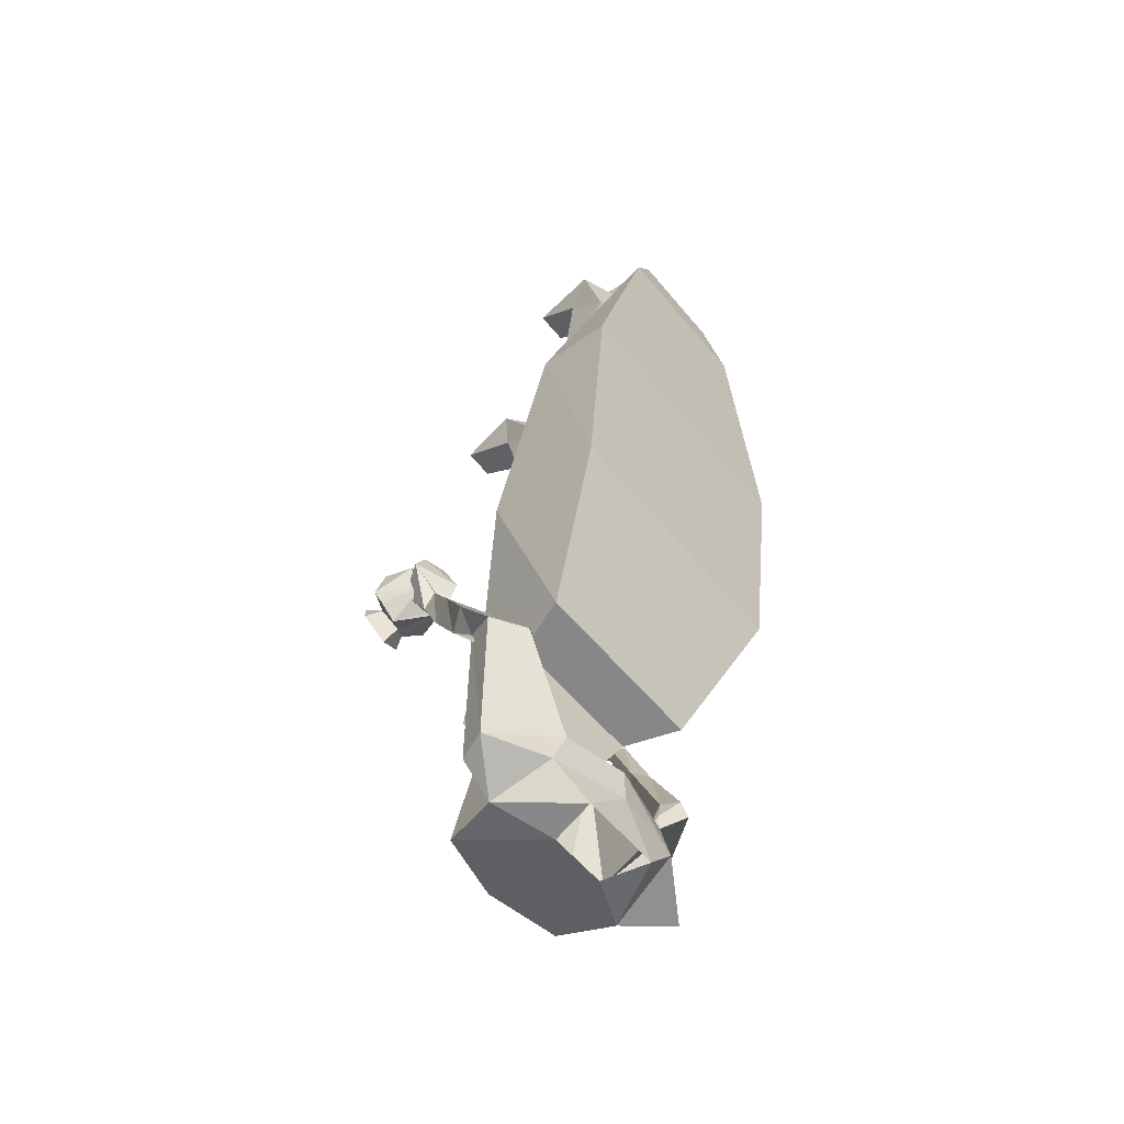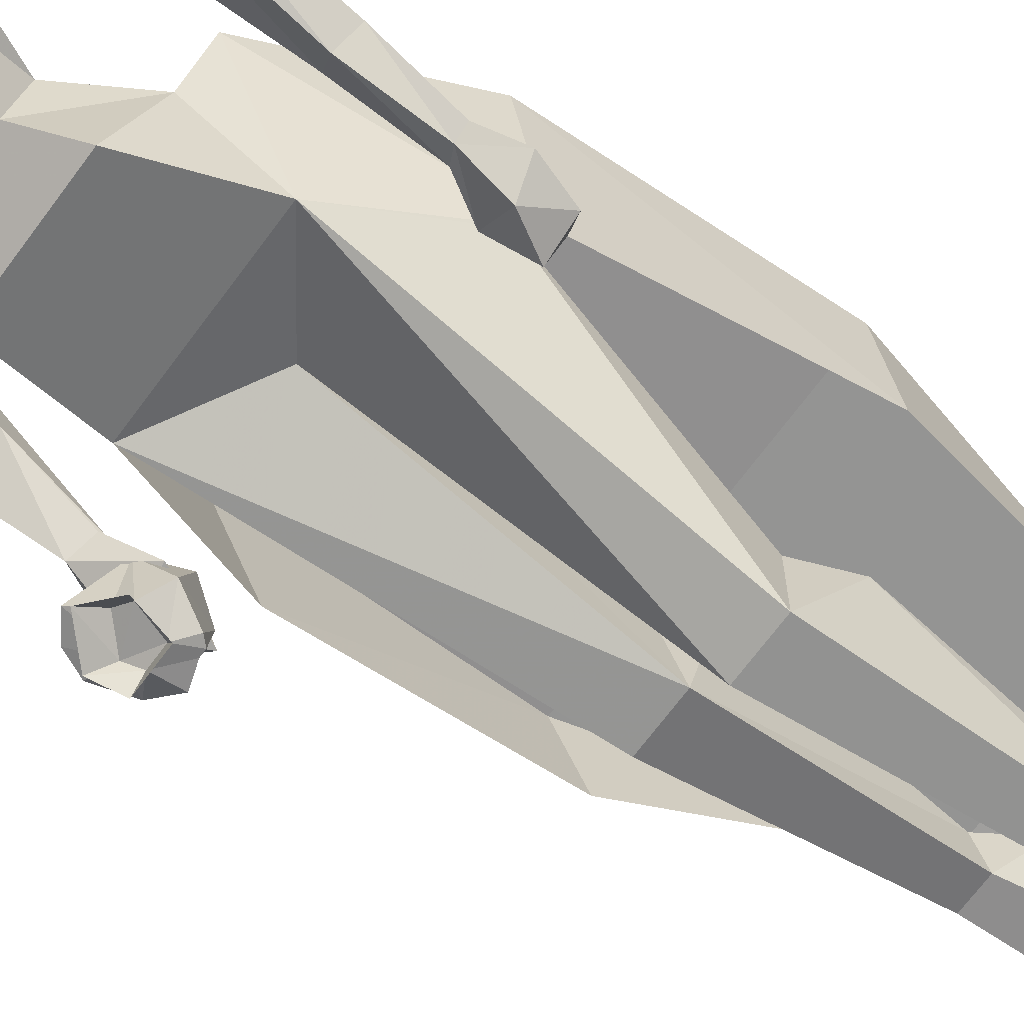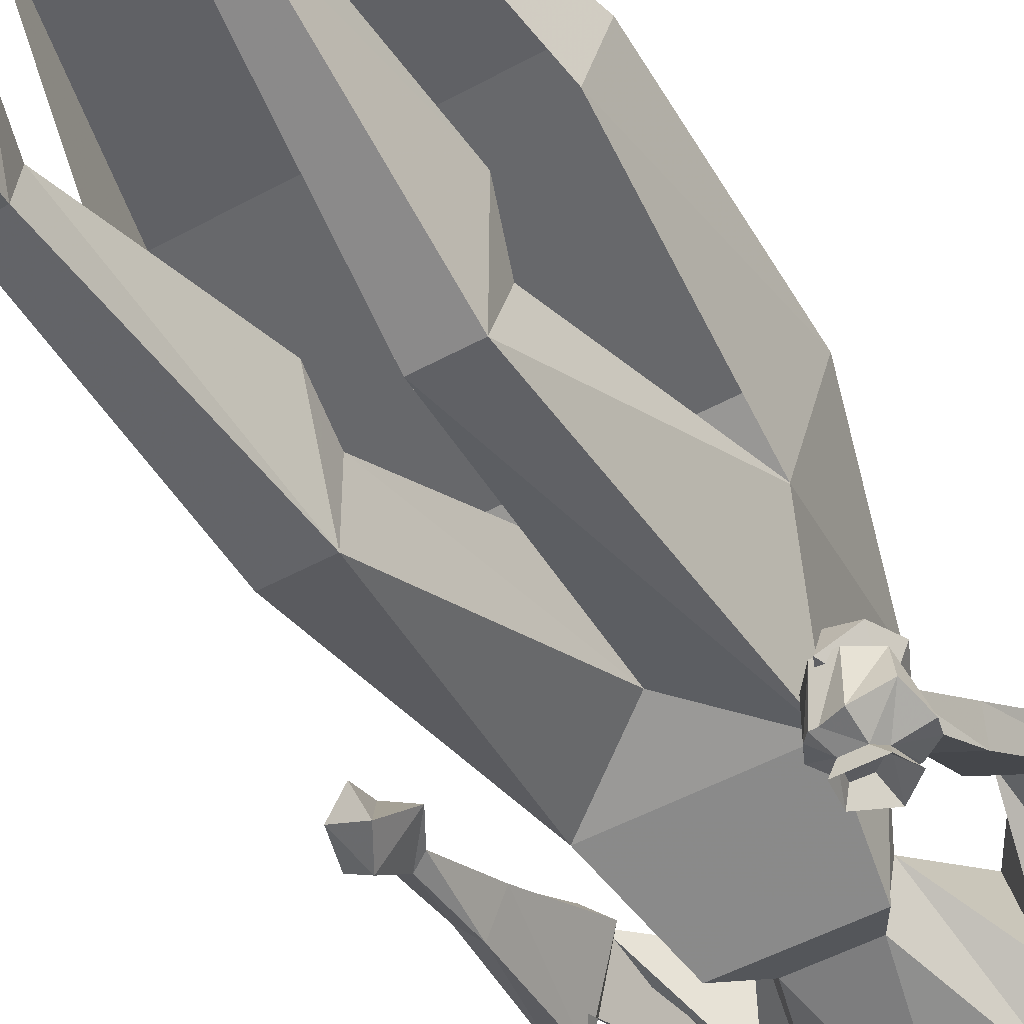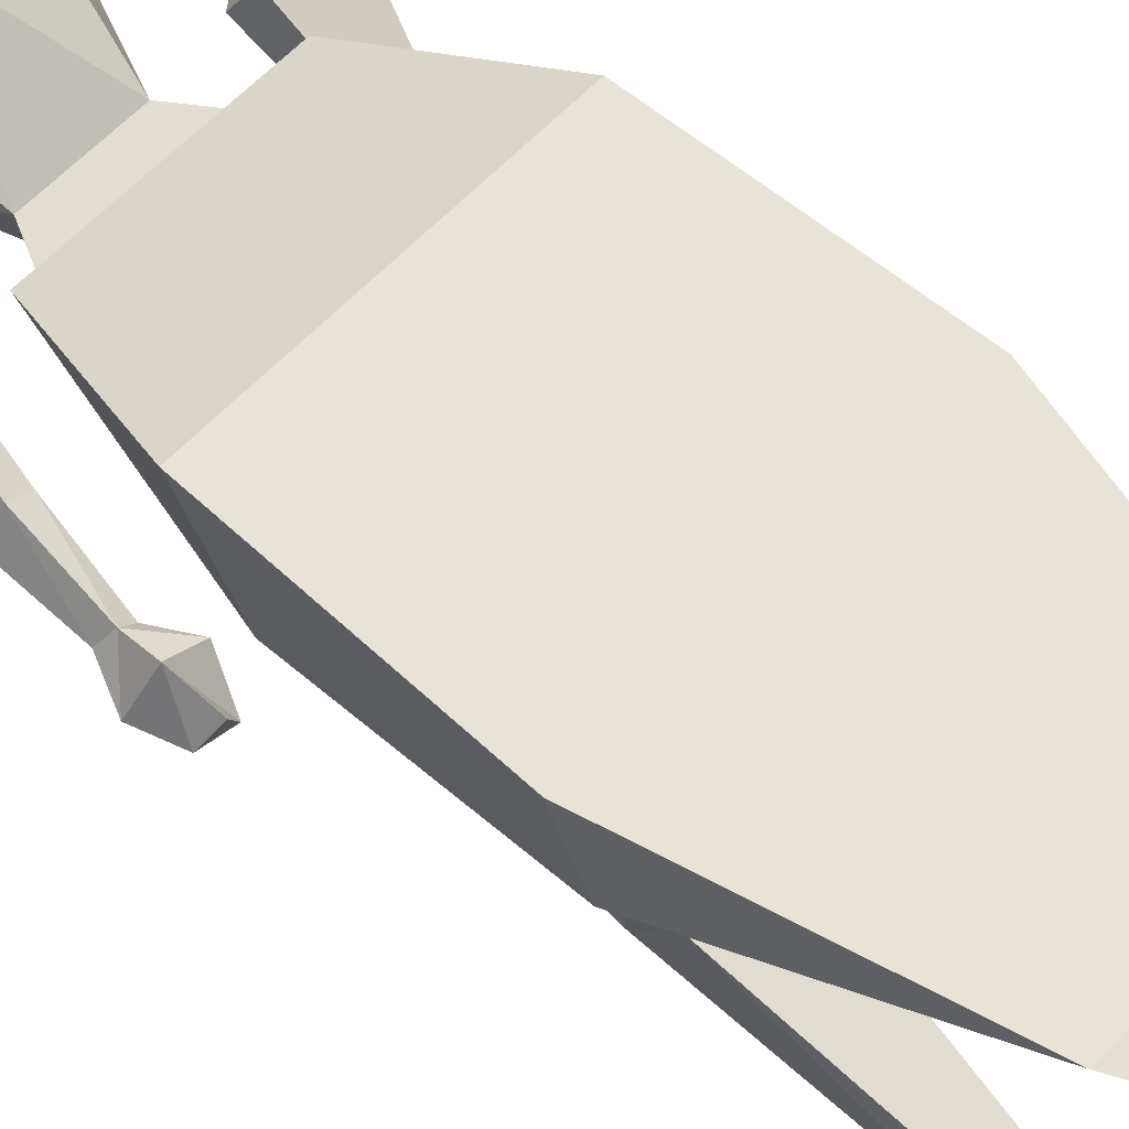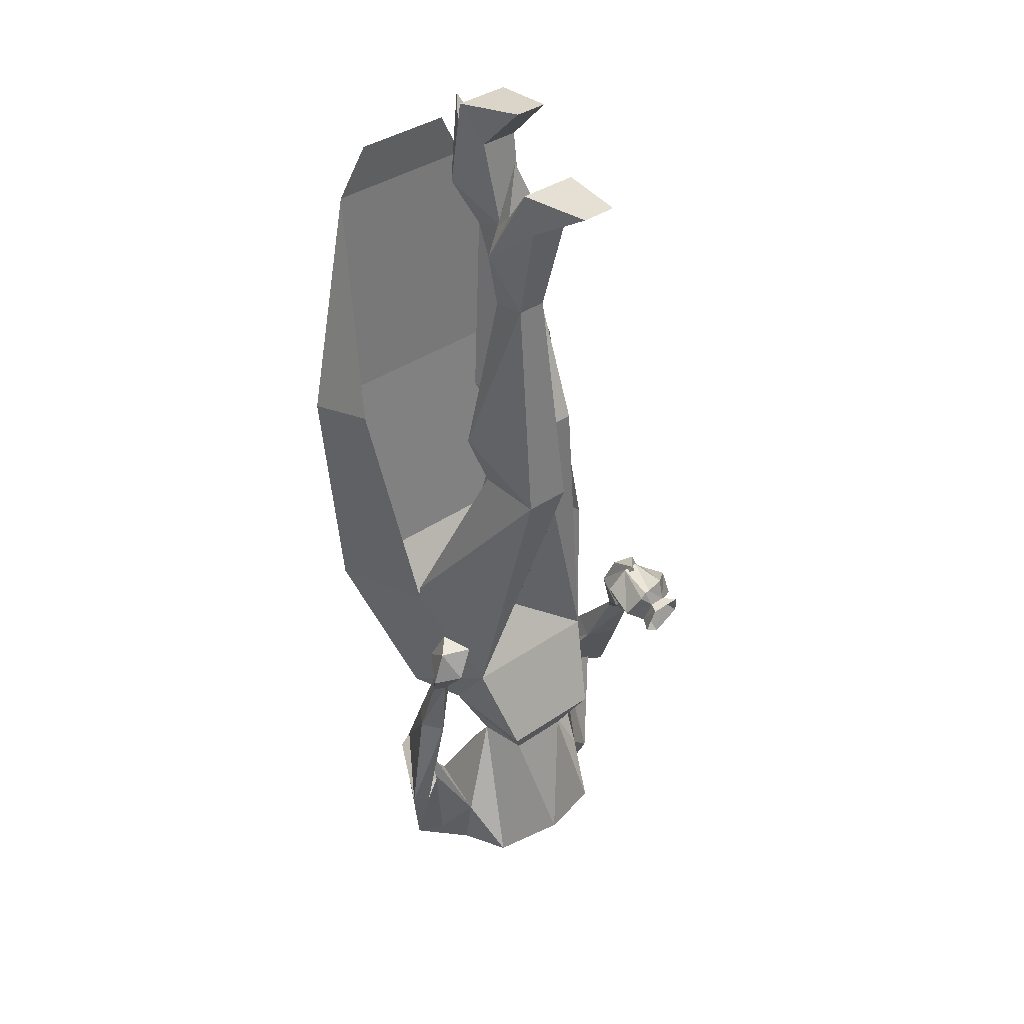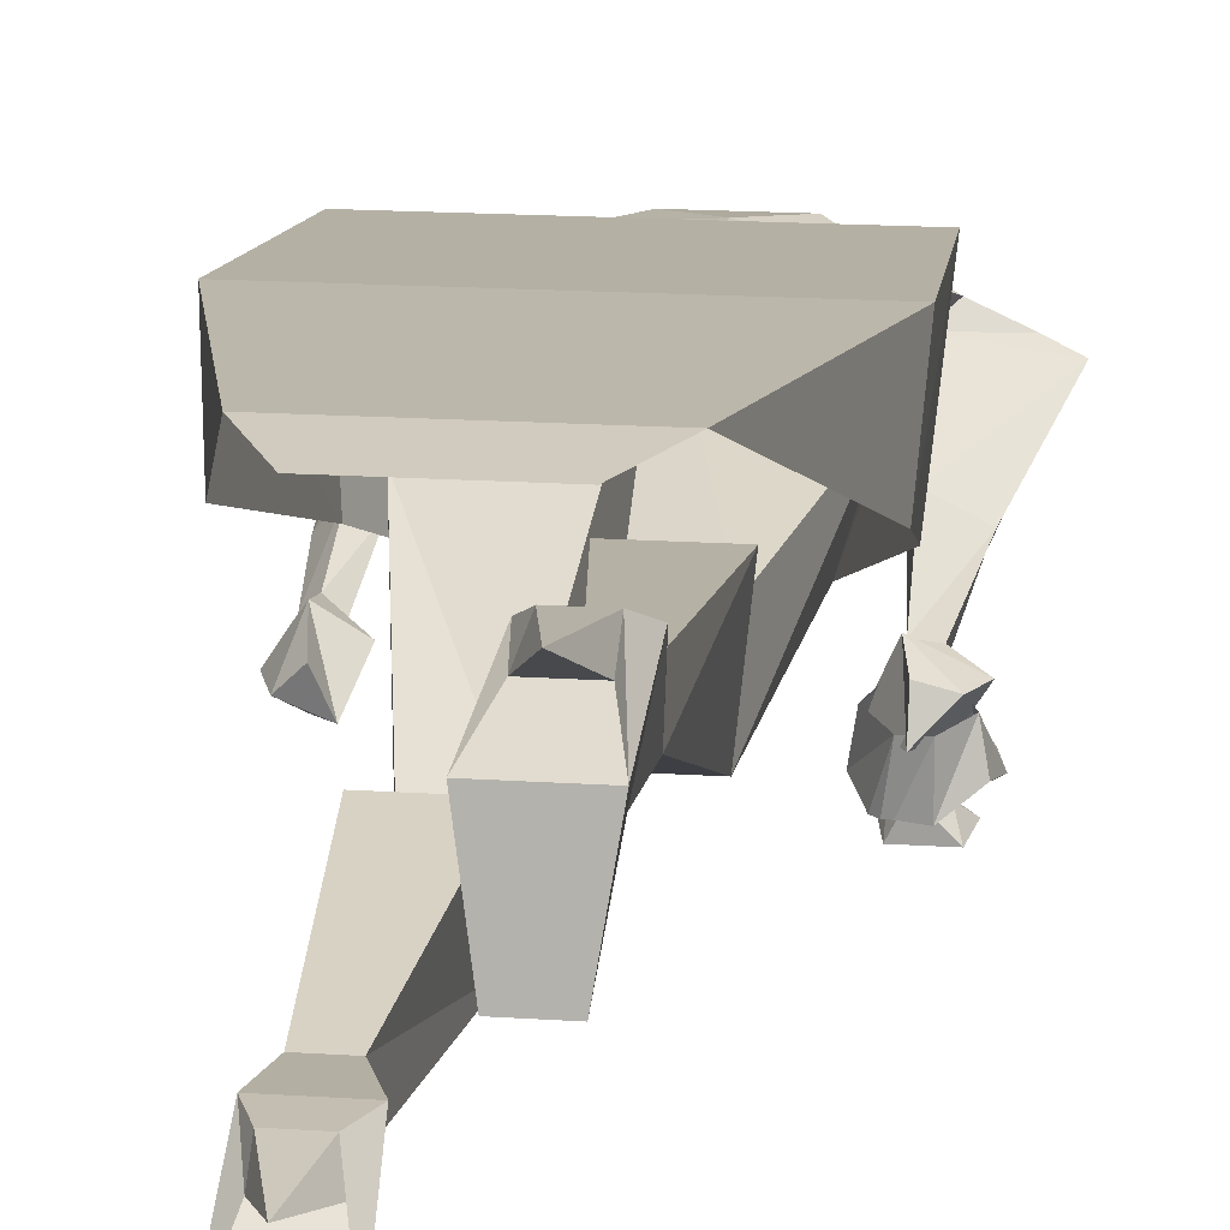
<metadata>
{"format":"obj","ext":"obj","renderer":"f3d","projection":"perspective","resolution":1024,"background":"white","views":[{"elev":-57.9,"azim":-50.7,"up":"+Y"},{"elev":-68.5,"azim":53.6,"up":"+Z"},{"elev":-47.9,"azim":-148.1,"up":"+Z"},{"elev":62.6,"azim":133.8,"up":"+Z"},{"elev":38.1,"azim":138.9,"up":"+Y"},{"elev":17.2,"azim":-172.4,"up":"+Z"}]}
</metadata>
<code>
v 0 -1.242 -0.0625
v -0.05469 -1.297 -0.07031
v 0.05469 -1.297 -0.07031
v 0.09375 -1.25 -0.07031
v 0 -1.195 -0.0625
v -0.1016 -1.25 -0.08594
v -0.1172 -1.281 -0.1641
v -0.03906 -1.297 -0.1328
v -0.09375 -1.266 -0.2422
v 0 -1.258 -0.2656
v 0.03906 -1.297 -0.1328
v 0.09375 -1.266 -0.2422
v 0.1094 -1.289 -0.1641
v 0.1797 -1.258 -0.125
v 0.08594 -1.203 -0.07812
v 0.05469 -1.07 -0.1562
v -0.0625 -1.07 -0.1562
v -0.08594 -1.203 -0.07812
v -0.1797 -1.25 -0.125
v -0.1641 -1.25 -0.1641
v -0.1172 -1.195 -0.1875
v -0.04688 -1.078 -0.2188
v 0.03906 -1.078 -0.2188
v 0.1172 -1.195 -0.1875
v 0.1484 -1.25 -0.1484
v 0.1875 -1.078 -0.1875
v 0.2188 -1.078 -0.1562
v 0.1953 -1.055 -0.1094
v 0.09375 -0.9922 -0.1328
v 0.07031 -1.023 -0.25
v 0.1016 -0.8984 -0.2031
v 0.125 -0.9844 -0.0625
v -0.1016 -0.9922 -0.1328
v -0.07812 -1.023 -0.25
v -0.1016 -0.8984 -0.2031
v 0 -0.8281 -0.1641
v 0.03125 -0.5078 -0.3047
v 0.09375 -0.5078 -0.3047
v 0.1406 -0.7578 -0.1016
v 0.1797 -0.7891 0.03906
v 0.1641 -0.7422 -0.1328
v -0.125 -0.9844 -0.0625
v -0.1641 -1.078 -0.07031
v -0.2109 -1.086 -0.09375
v -0.1953 -1.07 -0.1328
v -0.1484 -1.062 -0.1172
v -0.125 -1.062 -0.1172
v -0.1406 -1.047 -0.08594
v -0.2422 -1.086 -0.1094
v -0.2266 -1.102 -0.1328
v -0.1875 -0.9688 -0.2031
v -0.1406 -0.9609 -0.1875
v -0.1484 -0.9453 -0.1562
v -0.1953 -0.9453 -0.1797
v -0.1719 -0.8594 -0.2266
v -0.1719 -0.8828 -0.2422
v -0.1484 -0.875 -0.2266
v -0.1484 -0.8672 -0.2266
v -0.2031 -0.8203 -0.2344
v -0.1797 -0.8281 -0.2734
v -0.125 -0.8359 -0.2656
v -0.1484 -0.8281 -0.2109
v -0.1875 -0.7891 -0.2344
v -0.1562 -0.7734 -0.2656
v -0.1562 -0.7891 -0.2266
v 0.1641 -1.062 -0.1328
v 0.1797 -1.039 -0.1094
v 0.1562 -1.055 -0.125
v 0.2109 -1.102 -0.1953
v 0.2344 -1.094 -0.1875
v 0.2188 -0.9297 -0.1953
v 0.1953 -0.9297 -0.1641
v 0.1719 -0.9297 -0.1797
v 0.1953 -0.9375 -0.2188
v 0.1953 -0.8438 -0.2266
v 0.2109 -0.8438 -0.2188
v 0.1953 -0.8359 -0.2031
v 0.1797 -0.8359 -0.2188
v 0.1562 -0.7969 -0.2188
v 0.1953 -0.7969 -0.2656
v 0.2266 -0.8047 -0.2422
v 0.1953 -0.7969 -0.1953
v 0.1719 -0.7578 -0.2578
v 0.1875 -0.75 -0.2188
v 0.2109 -0.7578 -0.2422
v -0.1406 -0.7969 -0.07031
v -0.1641 -0.7422 -0.1328
v -0.1797 -0.7891 0.03906
v -0.1875 -0.4844 0.07031
v -0.1797 -0.4531 -0.03906
v 0.1875 -0.4844 0.07031
v 0.1094 -0.1719 0.08594
v -0.1094 -0.1719 0.08594
v 0.1797 -0.4531 -0.03906
v 0 -0.8906 -0.01562
v 0.03125 -0.5078 -0.2109
v -0.02344 -0.4922 -0.1875
v -0.02344 -0.5234 -0.1016
v -0.08594 -0.5234 -0.1016
v -0.08594 -0.4922 -0.1875
v 0.09375 -0.5078 -0.2109
v 0.02344 -0.4453 -0.1875
v 0.1094 -0.4453 -0.1875
v 0.05469 -0.2031 -0.2344
v 0.05469 -0.1953 -0.2812
v 0.09375 -0.1953 -0.2812
v 0.09375 -0.2031 -0.2344
v 0.1016 -0.1328 -0.2266
v 0.03125 -0.1328 -0.2266
v 0.03906 -0.07031 -0.3047
v 0.09375 -0.07031 -0.3047
v -0.01562 -0.4688 -0.05469
v -0.1016 -0.4688 -0.05469
v -0.08594 -0.2031 -0.07812
v -0.04688 -0.2031 -0.07812
v -0.04688 -0.2188 -0.03125
v 0.1016 -0.01562 -0.2969
v 0.08594 -0.07031 -0.25
v 0.08594 -0.09375 -0.2266
v 0.04688 -0.09375 -0.2266
v 0.02344 -0.01562 -0.2969
v 0.03906 -0.01562 -0.3906
v 0.08594 -0.01562 -0.3906
v 0.03906 -0.07031 -0.25
v 0.0625 -0.007812 -0.2344
v -0.08594 -0.2188 -0.03125
v -0.09375 -0.1562 0
v -0.08594 -0.07812 -0.0625
v -0.03125 -0.07812 -0.0625
v -0.02344 -0.1562 0
v -0.09375 -0.02344 -0.03125
v -0.07812 -0.007812 -0.1328
v -0.03125 -0.007812 -0.1328
v -0.01562 -0.02344 -0.03125
v -0.03125 -0.09375 -0.007812
v -0.03906 -0.125 0.01562
v -0.07812 -0.125 0.01562
v -0.07812 -0.09375 -0.007812
v -0.05469 -0.03906 0.02344
v -0.07031 -0.1016 0.07812
v 0.07031 -0.1016 0.07812
v -0.2031 -0.7969 -0.2891
v -0.1719 -0.8125 -0.3203
v -0.1797 -0.8281 -0.3125
v -0.2109 -0.8359 -0.2969
v -0.1953 -0.8047 -0.25
v -0.1719 -0.7812 -0.3125
v -0.1484 -0.7891 -0.3125
v -0.1484 -0.8125 -0.3203
v -0.1406 -0.8125 -0.3359
v -0.1875 -0.8125 -0.3359
v -0.1953 -0.8438 -0.3281
v -0.1406 -0.8438 -0.3125
v -0.1562 -0.8516 -0.3047
v -0.1797 -0.875 -0.2891
v -0.2031 -0.8594 -0.2891
v -0.1797 -0.8359 -0.2422
v -0.1406 -0.7891 -0.3125
v -0.1328 -0.7969 -0.3125
v -0.1484 -0.7812 -0.2578
v -0.1172 -0.8281 -0.2969
v -0.1328 -0.8516 -0.3281
v -0.1641 -0.875 -0.3203
v -0.1406 -0.8516 -0.25
v -0.1406 -0.8438 -0.2422
v -0.1719 -0.7812 -0.2578
v -0.125 -0.8125 -0.25
f 1 2 3
f 2 7 8
f 8 10 11
f 11 13 3
f 10 22 23
f 1 3 4
f 1 4 5
f 1 5 6
f 1 6 2
f 2 6 7
f 8 7 9
f 8 9 10
f 11 10 12
f 11 12 13
f 3 13 4
f 4 13 14
f 4 14 15
f 4 15 5
f 5 18 6
f 6 18 19
f 6 19 7
f 7 19 20
f 7 20 21
f 13 24 25
f 13 25 14
f 31 39 32
f 55 58 59
f 55 59 56
f 56 59 60
f 56 60 61
f 56 61 57
f 57 61 58
f 58 61 62
f 58 62 59
f 59 62 63
f 59 63 60
f 60 63 64
f 60 64 61
f 61 64 62
f 62 64 65
f 62 65 63
f 63 65 64
f 75 78 79
f 75 79 80
f 75 80 81
f 75 81 76
f 76 81 77
f 77 81 82
f 77 82 79
f 77 79 78
f 83 80 79
f 83 79 82
f 83 82 84
f 83 84 85
f 83 85 80
f 80 85 81
f 81 85 82
f 82 85 84
f 42 86 35
f 95 86 42
f 95 32 39
f 5 15 16
f 5 16 17
f 5 17 18
f 7 21 9
f 9 21 17
f 9 17 22
f 9 22 10
f 10 23 12
f 12 23 16
f 12 16 24
f 12 24 13
f 14 25 26
f 14 26 27
f 14 27 15
f 15 27 28
f 15 28 24
f 15 24 16
f 29 16 23
f 29 23 30
f 29 30 31
f 29 31 32
f 29 32 33
f 29 33 17
f 29 17 16
f 23 22 34
f 23 34 30
f 30 34 35
f 30 35 31
f 31 35 36
f 31 32 40
f 31 40 41
f 31 41 32
f 32 41 40
f 32 40 42
f 32 42 33
f 33 42 35
f 33 35 34
f 33 34 22
f 33 22 17
f 21 18 17
f 18 21 43
f 18 43 44
f 18 44 19
f 19 44 45
f 19 45 20
f 20 45 46
f 20 46 21
f 21 46 43
f 43 46 47
f 43 47 48
f 66 26 25
f 66 25 24
f 66 24 28
f 26 69 27
f 27 69 70
f 42 35 87
f 42 87 88
f 42 88 35
f 35 88 87
f 87 88 89
f 87 89 90
f 87 90 88
f 88 90 89
f 88 89 40
f 88 40 91
f 88 91 89
f 89 91 92
f 89 92 93
f 89 93 90
f 89 90 93
f 89 93 91
f 89 91 40
f 40 91 41
f 40 41 94
f 40 94 91
f 91 94 92
f 91 92 94
f 91 94 41
f 95 42 32
f 40 88 42
f 42 88 32
f 32 88 40
f 91 93 92
f 92 93 140
f 92 140 141
f 92 141 93
f 93 141 140
f 31 36 37
f 31 37 38
f 31 38 39
f 43 48 44
f 44 48 49
f 44 49 45
f 45 49 50
f 45 50 46
f 46 50 47
f 47 50 51
f 47 51 52
f 47 52 48
f 48 52 53
f 48 53 49
f 49 53 54
f 49 54 50
f 50 54 51
f 51 54 55
f 51 55 56
f 51 56 52
f 52 56 57
f 52 57 58
f 52 58 53
f 53 58 54
f 54 58 55
f 66 28 67
f 66 67 68
f 66 68 26
f 26 68 69
f 27 70 28
f 28 70 67
f 67 70 71
f 67 71 72
f 67 72 68
f 68 72 73
f 68 73 69
f 69 73 74
f 69 74 70
f 70 74 71
f 71 74 75
f 71 75 76
f 71 76 72
f 72 76 77
f 72 77 73
f 73 77 78
f 73 78 74
f 74 78 75
f 95 39 96
f 95 96 36
f 95 36 97
f 95 97 98
f 95 98 99
f 95 99 86
f 86 99 100
f 86 100 35
f 35 100 97
f 35 97 36
f 39 101 96
f 96 101 102
f 96 102 37
f 96 37 36
f 38 101 39
f 101 38 103
f 101 103 102
f 102 103 104
f 102 104 37
f 37 104 105
f 37 105 106
f 37 106 38
f 38 106 103
f 103 106 107
f 103 107 104
f 104 107 108
f 104 108 109
f 104 109 105
f 105 109 110
f 105 110 111
f 105 111 106
f 106 111 108
f 106 108 107
f 98 112 113
f 98 113 99
f 99 113 100
f 100 113 114
f 100 114 97
f 97 114 115
f 97 115 116
f 97 116 112
f 97 112 98
f 111 117 108
f 108 117 118
f 108 118 119
f 108 119 109
f 109 119 120
f 109 120 121
f 109 121 110
f 110 121 122
f 110 122 123
f 110 123 111
f 111 123 117
f 117 123 121
f 117 121 124
f 117 124 118
f 118 124 125
f 118 125 119
f 119 125 120
f 120 125 124
f 120 124 121
f 121 123 122
f 116 126 113
f 116 113 112
f 113 126 114
f 114 126 127
f 114 127 128
f 114 128 115
f 115 128 129
f 115 129 130
f 115 130 116
f 116 130 127
f 116 127 126
f 127 131 128
f 128 131 132
f 128 132 129
f 129 132 133
f 129 133 134
f 129 134 130
f 130 134 135
f 130 135 136
f 130 136 127
f 127 136 137
f 127 137 131
f 131 137 138
f 131 138 134
f 131 134 132
f 132 134 133
f 134 138 135
f 135 138 139
f 135 139 136
f 136 139 137
f 137 139 138
f 142 143 144
f 143 148 149
f 143 149 150
f 143 150 151
f 143 151 144
f 143 144 152
f 143 152 151
f 143 151 149
f 158 149 148
f 158 148 160
f 153 162 154
f 153 154 163
f 153 163 162
f 162 163 154
f 153 164 154
f 144 151 152
f 151 150 149
f 142 144 145
f 142 145 146
f 142 146 147
f 142 147 143
f 143 147 148
f 144 154 155
f 144 155 156
f 144 156 145
f 145 156 157
f 145 157 146
f 158 159 149
f 158 160 159
f 159 160 161
f 159 161 149
f 149 161 153
f 149 153 162
f 149 162 150
f 149 150 153
f 153 150 162
f 154 163 144
f 154 144 152
f 154 152 163
f 163 152 144
f 161 164 153
f 154 164 155
f 155 164 165
f 155 165 157
f 155 157 156
f 147 146 166
f 147 166 148
f 148 166 160
f 161 160 167
f 161 167 164
f 164 167 165
f 143 149 144
f 144 149 153
f 144 153 154

</code>
